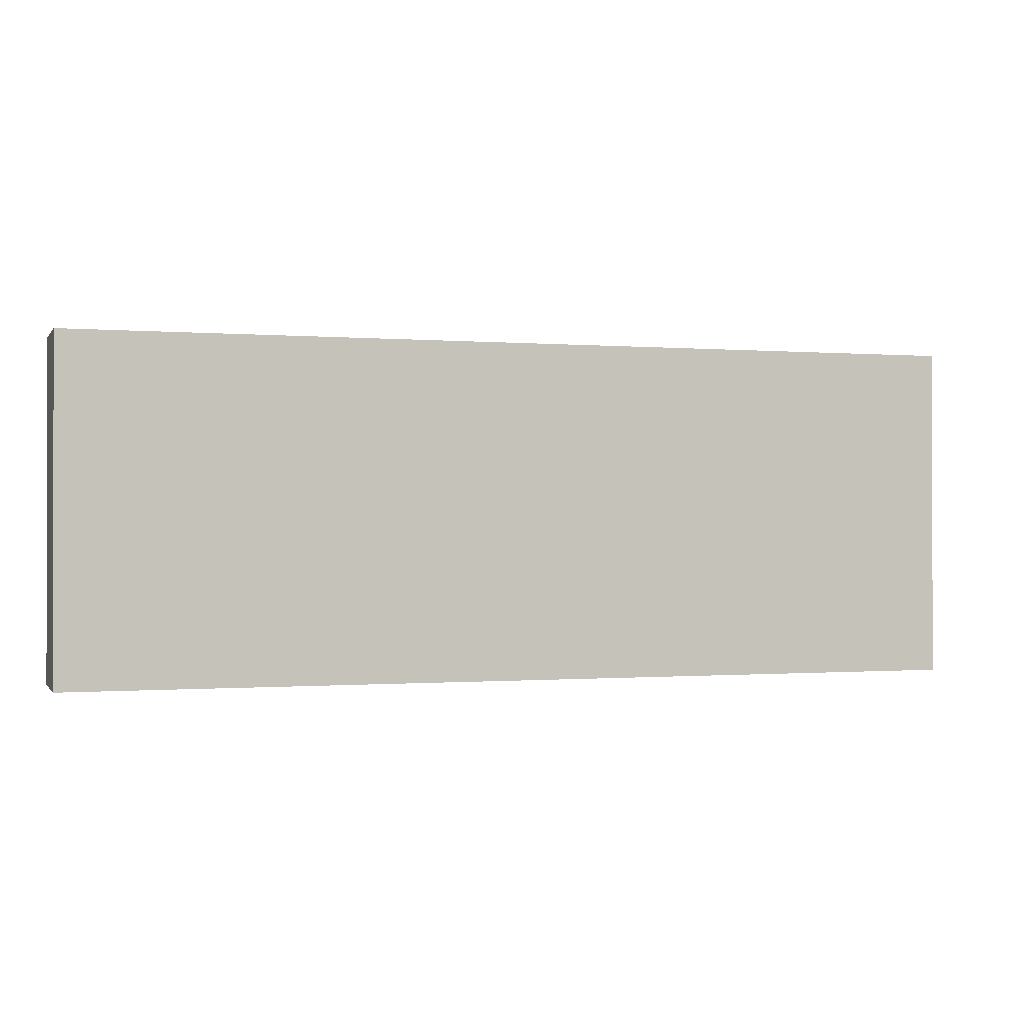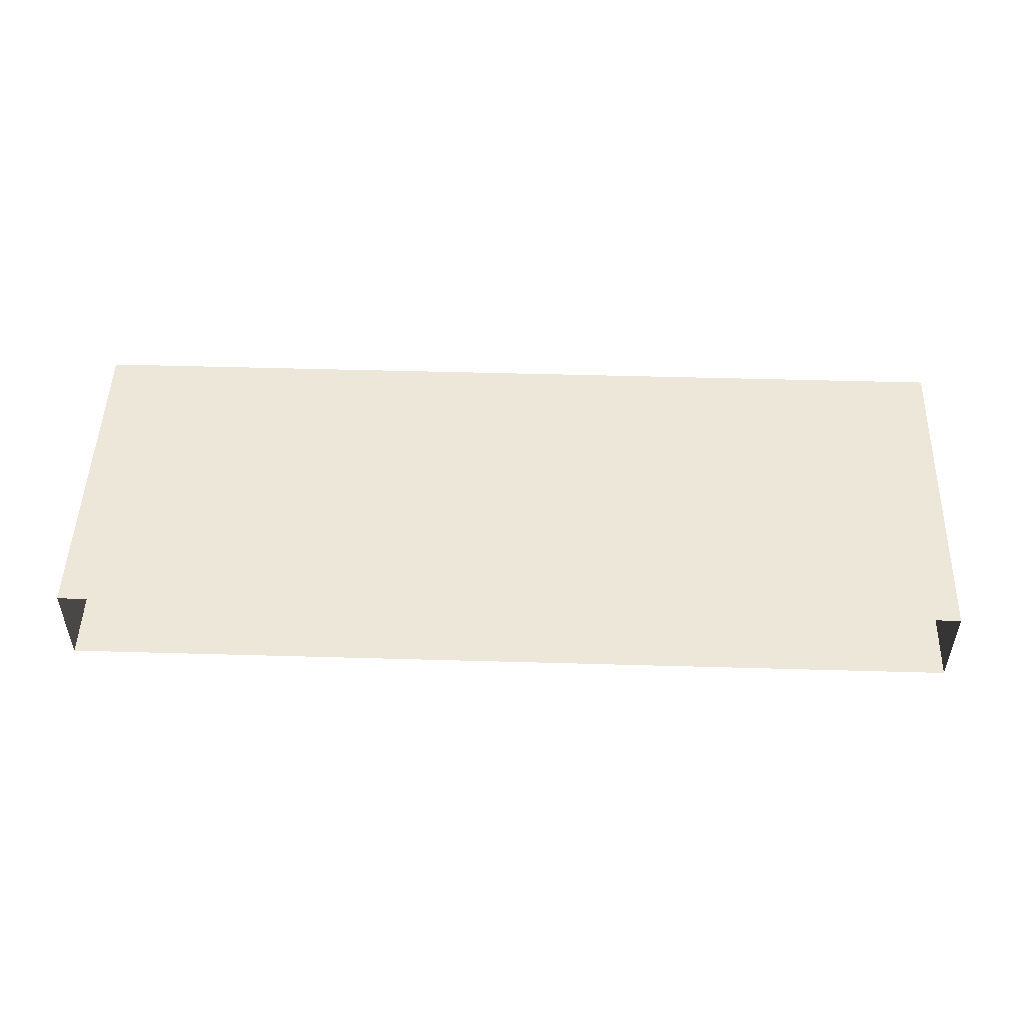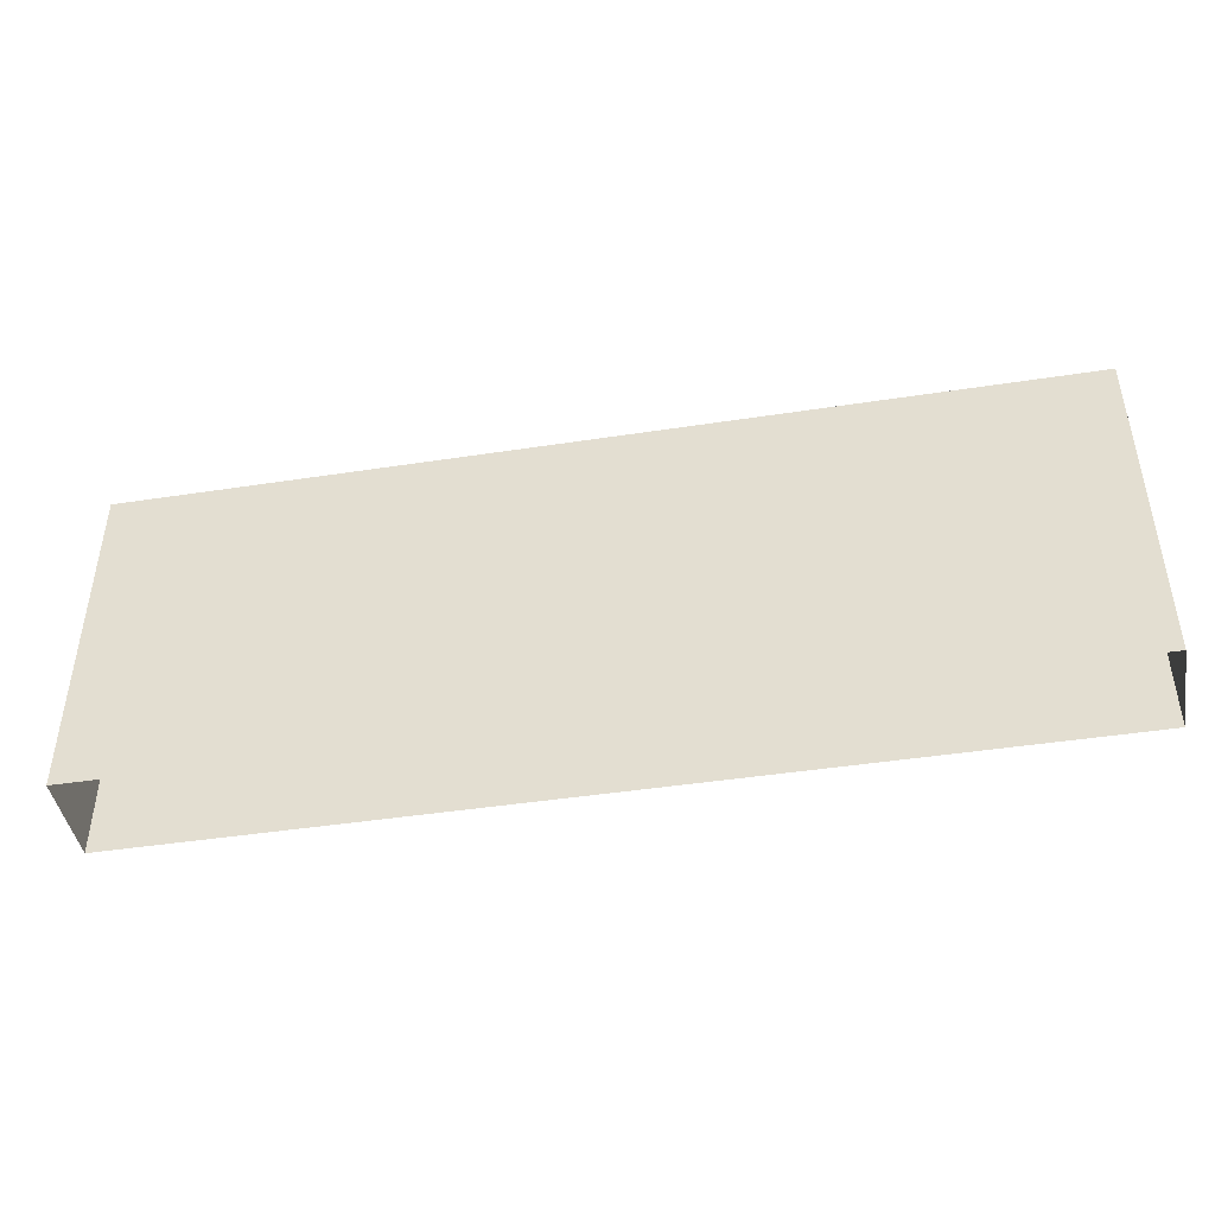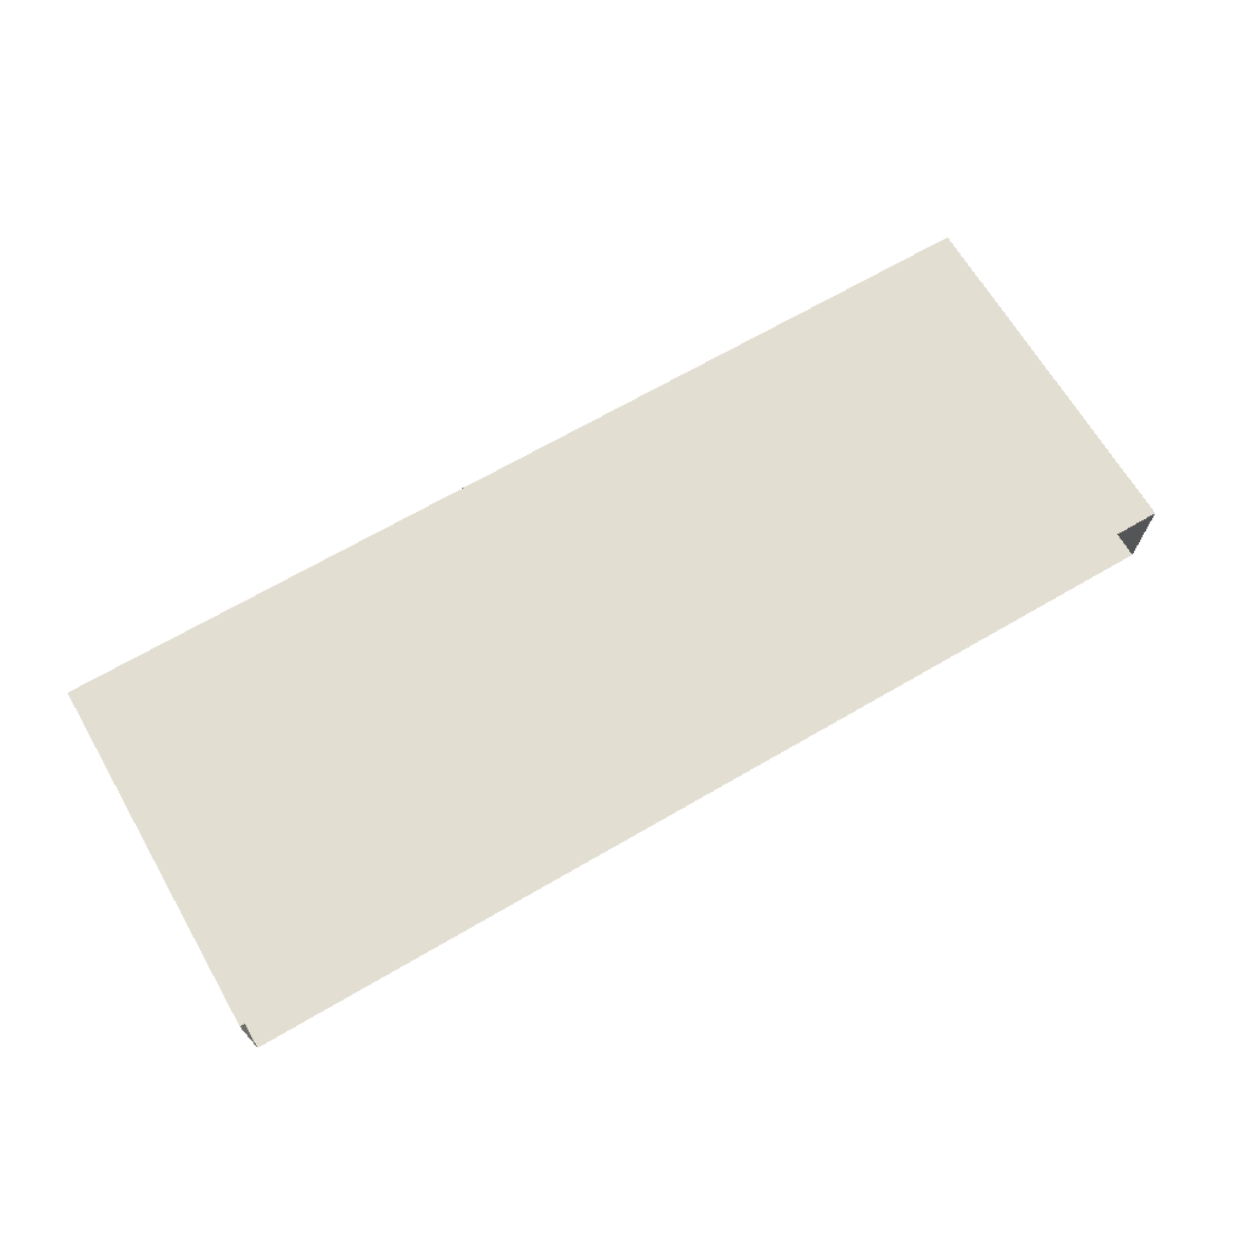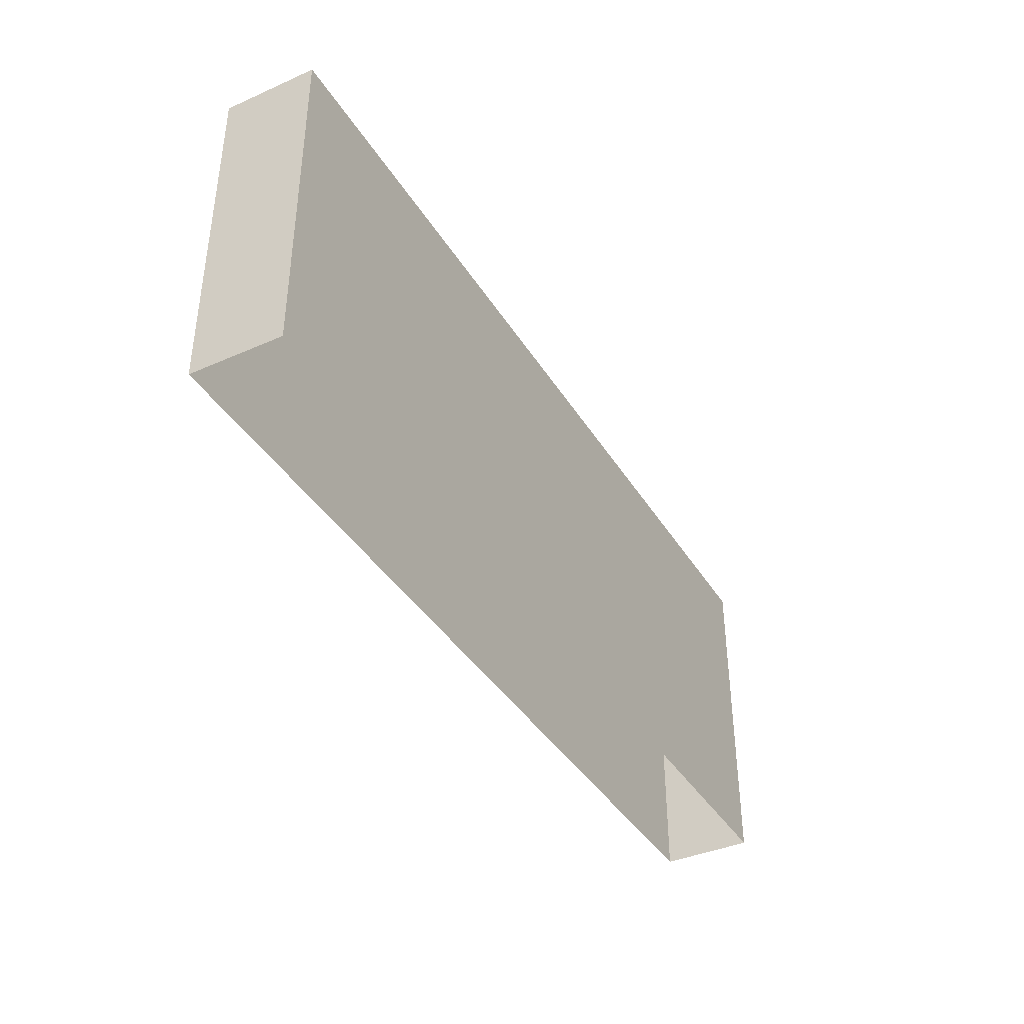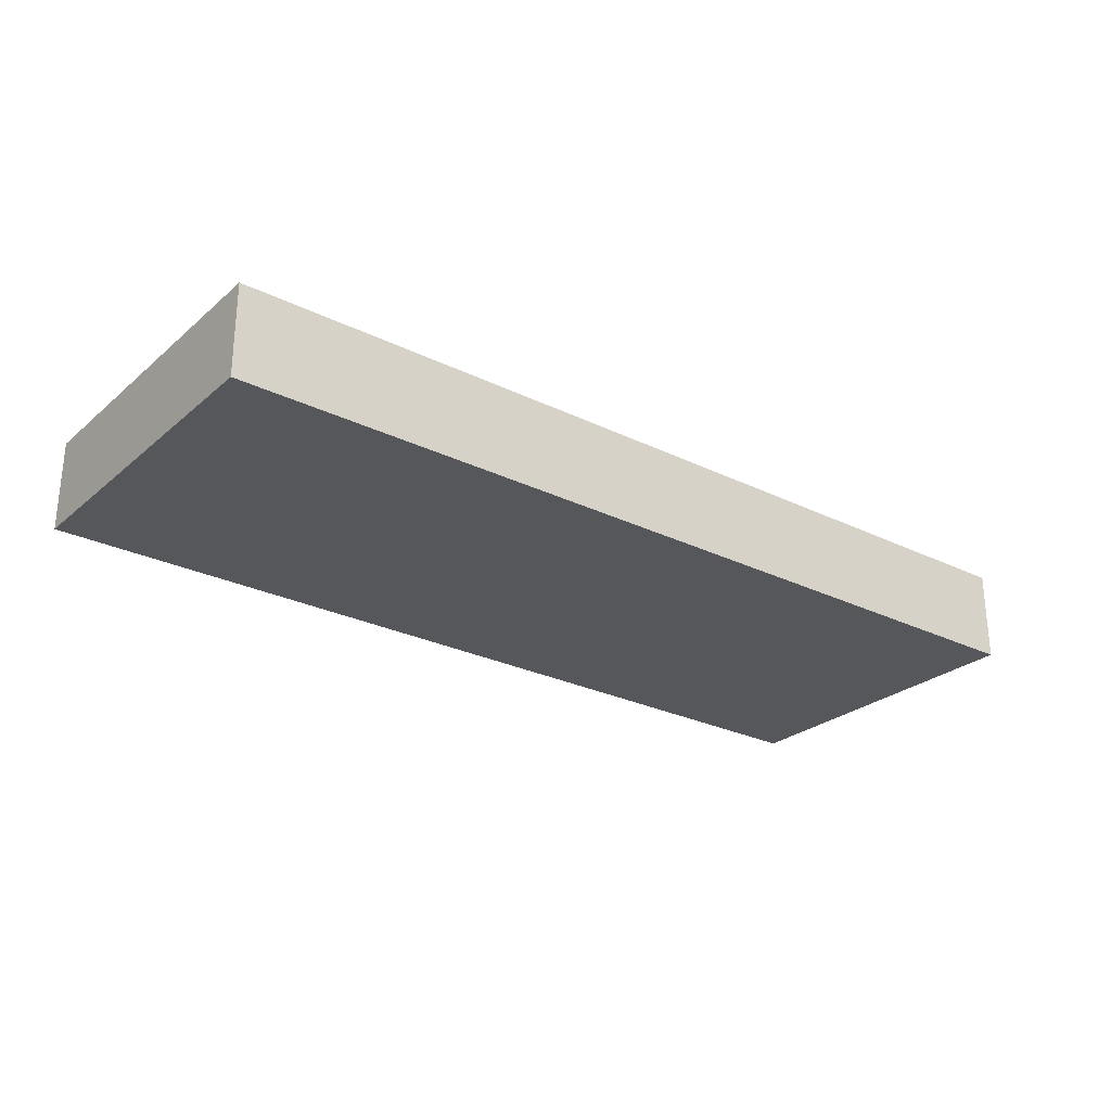
<metadata>
{"format":"obj","ext":"obj","renderer":"f3d","projection":"perspective","resolution":1024,"background":"white","views":[{"elev":-0.5,"azim":-17.7,"up":"+Y"},{"elev":49.8,"azim":1.8,"up":"+Z"},{"elev":-44.2,"azim":-169.8,"up":"+Y"},{"elev":67.6,"azim":-30.3,"up":"+Z"},{"elev":-39.3,"azim":118.7,"up":"+Y"},{"elev":-26.5,"azim":142.4,"up":"+Z"}]}
</metadata>
<code>
g MainCity_Prop_Fence_02
v -1.5 1.1 -1.845e-07
v -1.5 -1.907e-08 -1.926e-07
v 1.5 4.547e-14 -3.261e-07
v 1.5 1.1 -2.221e-07
v -1.5 1.1 -1.845e-07
v 1.5 1.1 -2.221e-07
v 1.5 1.1 0.2986
v -1.5 1.1 0.2986
v -1.5 -4.538e-08 0.2986
v -1.5 1.1 0.2986
v 1.5 -3.975e-09 0.2986
v 1.5 1.1 0.2986
v 1.5 1.1 -2.221e-07
v 1.5 4.547e-14 -3.261e-07
v 1.5 -3.975e-09 0.2986
v 1.5 1.1 0.2986
v -1.5 1.1 0.2986
v -1.5 -4.538e-08 0.2986
v -1.5 -1.907e-08 -1.926e-07
v -1.5 1.1 -1.845e-07
g MainCity_Prop_Fence_02_0
f 3 2 1
f 1 4 3
f 7 6 5
f 5 8 7
f 11 10 9
f 10 11 12
f 15 14 13
f 13 16 15
f 19 18 17
f 17 20 19

</code>
